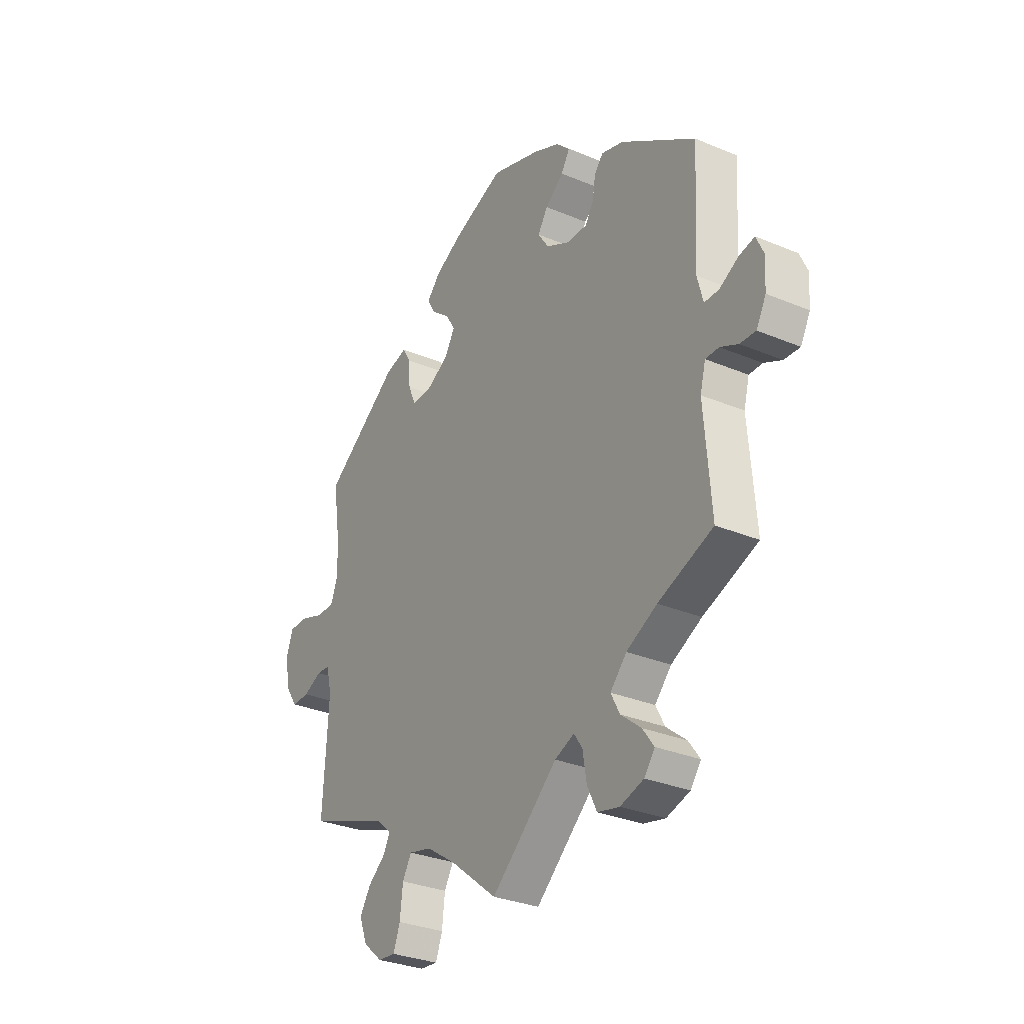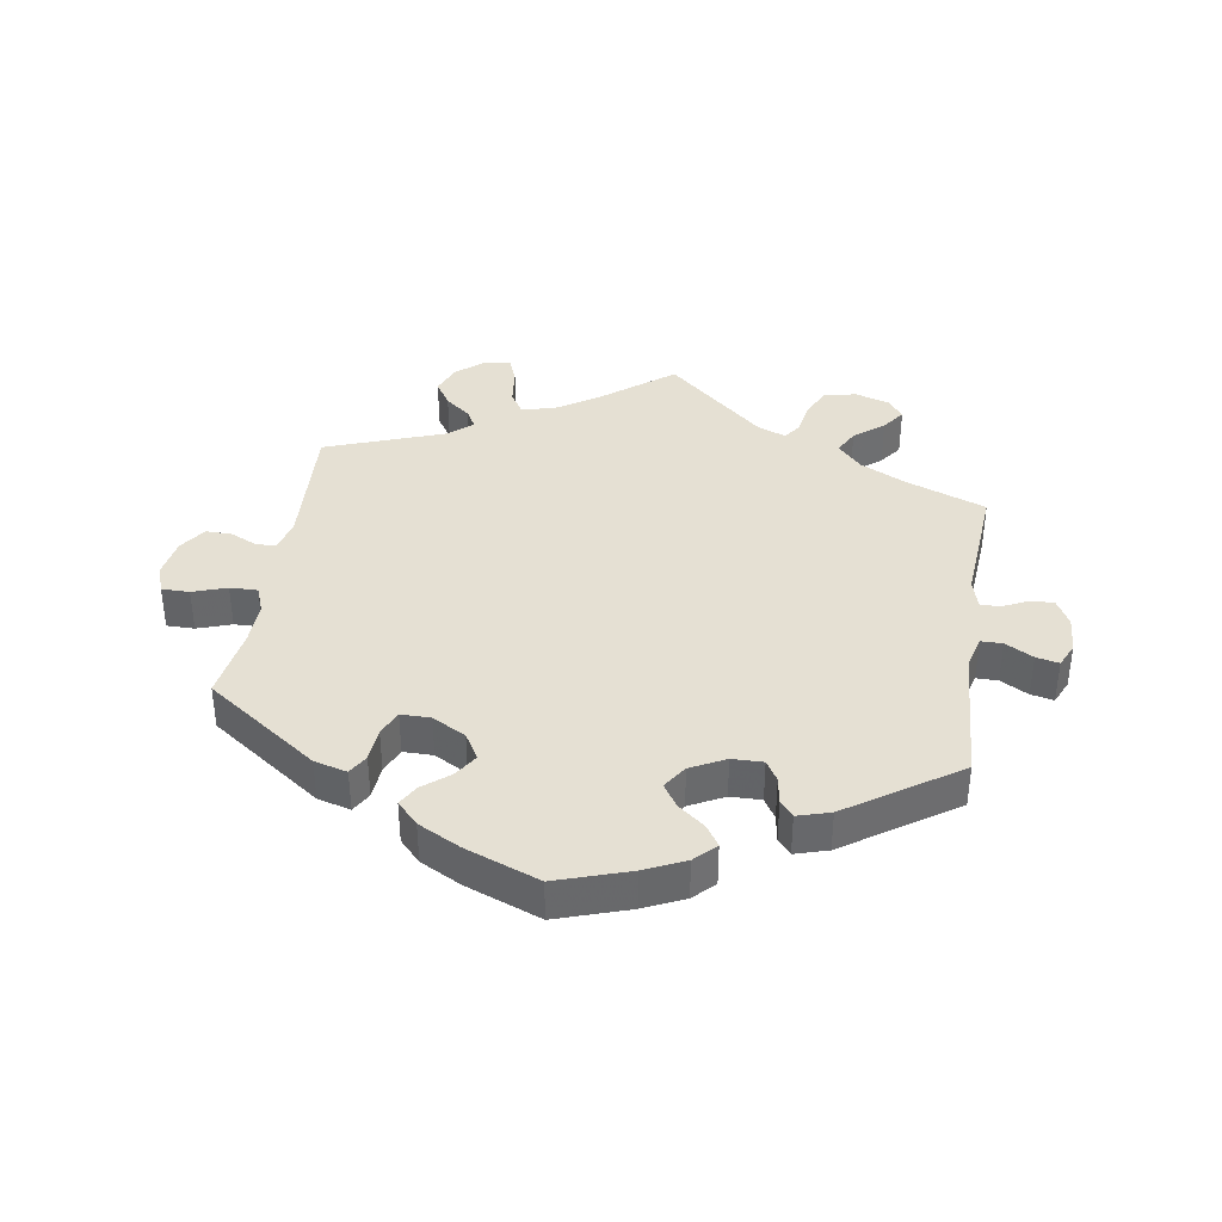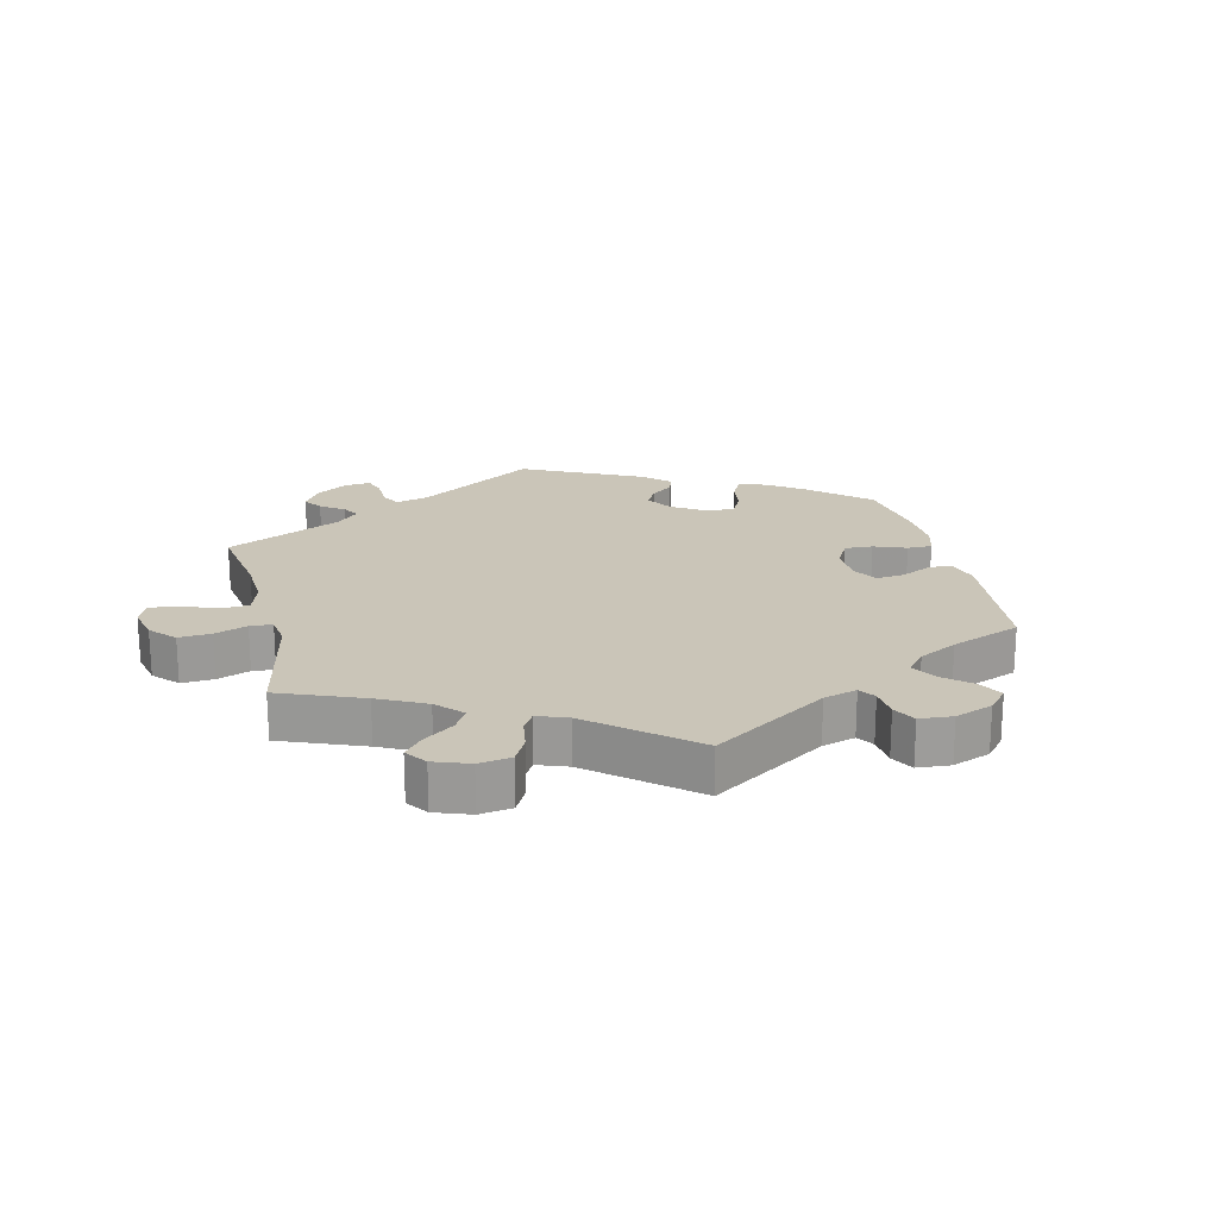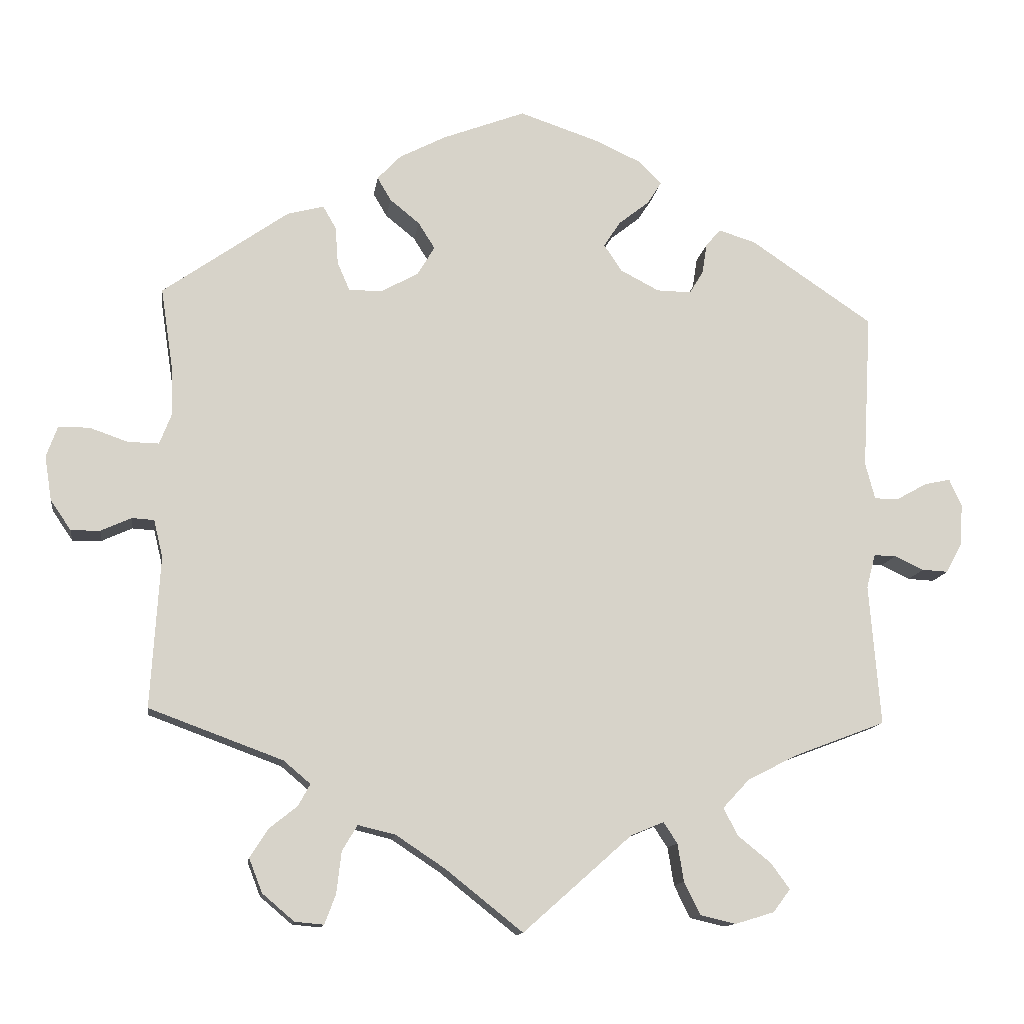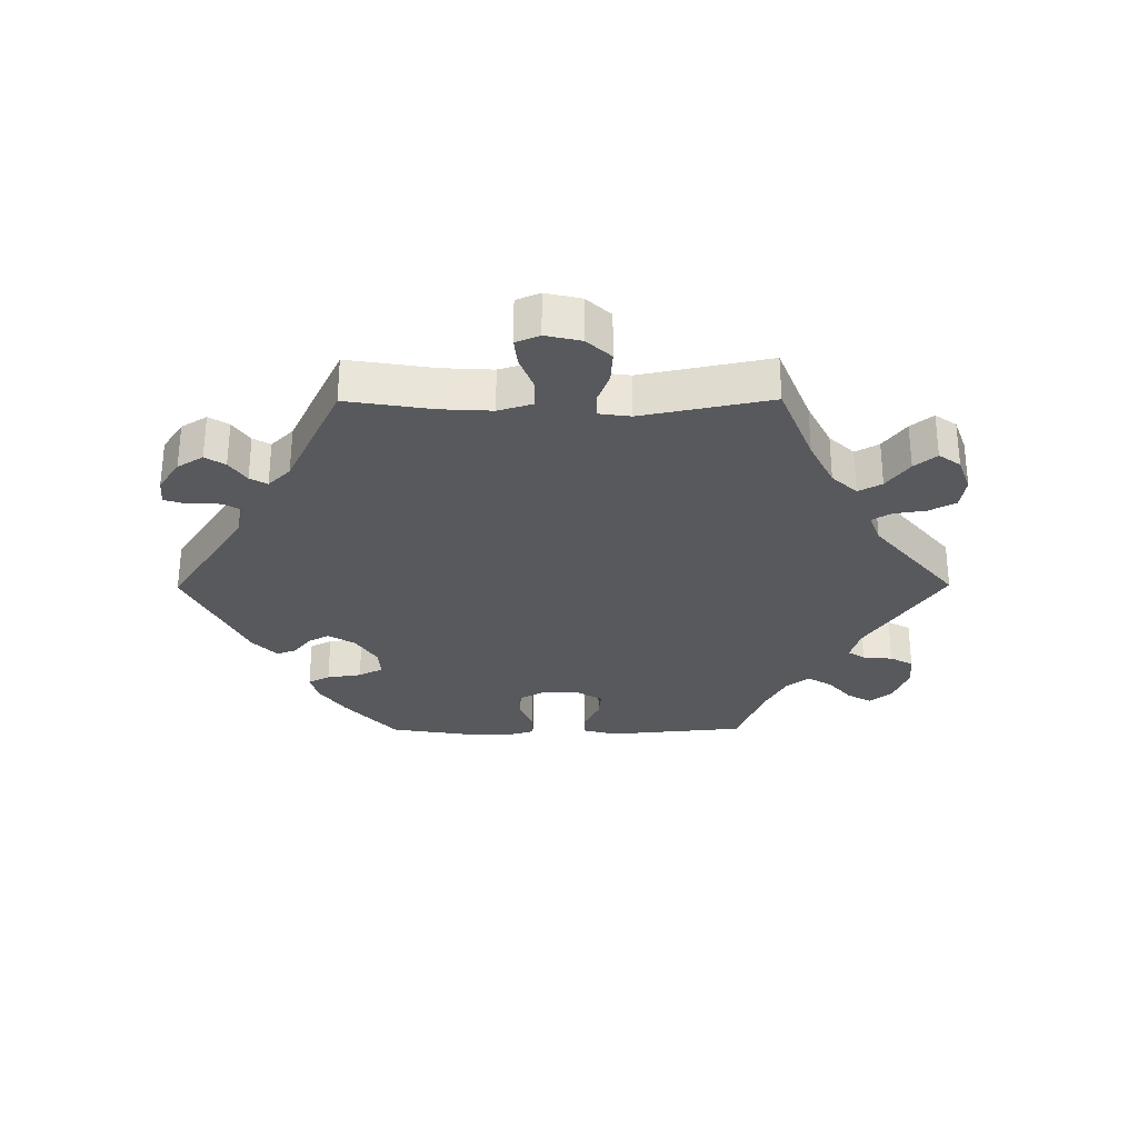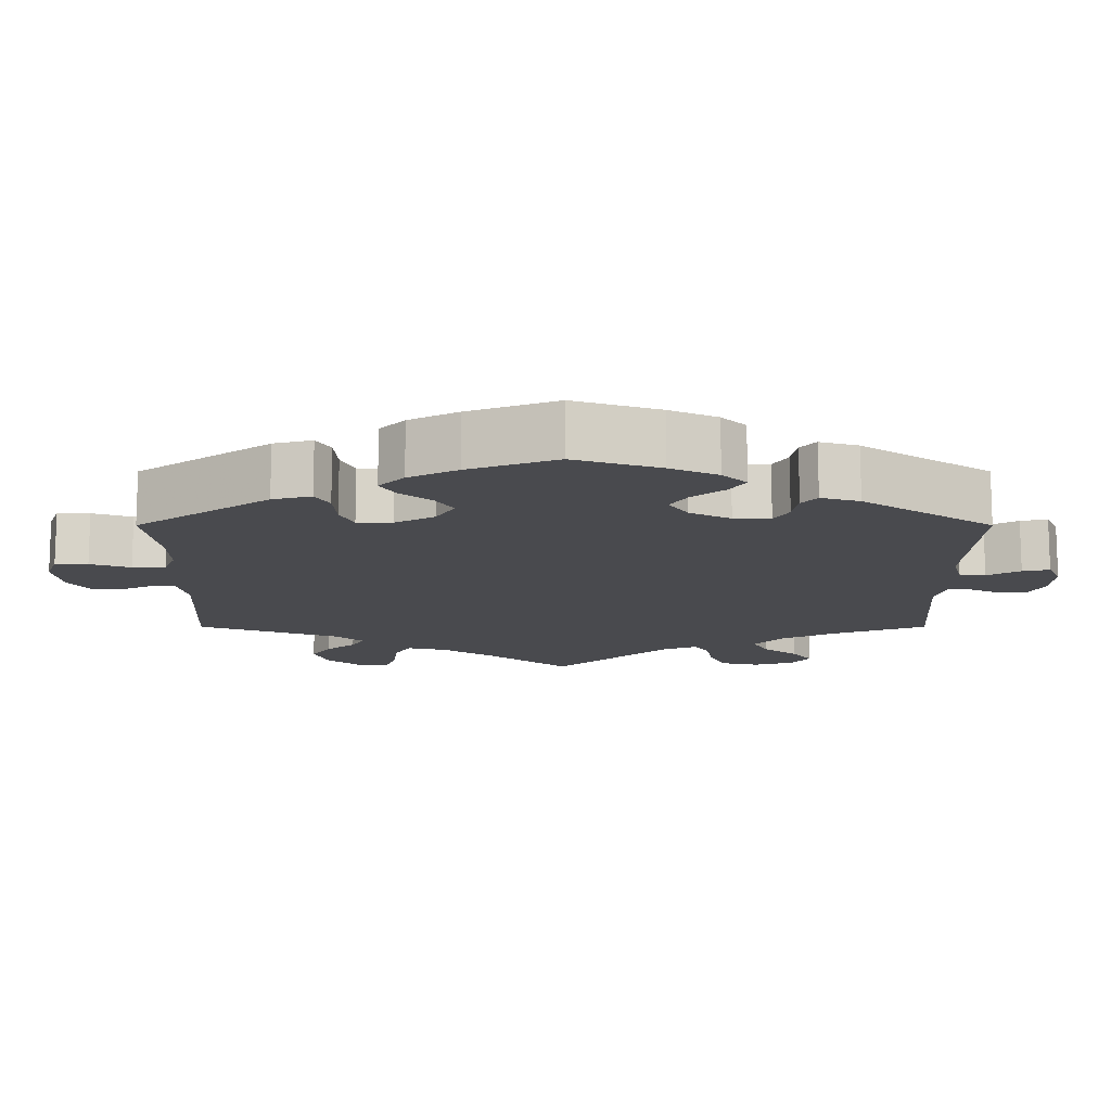
<metadata>
{"format":"obj","ext":"obj","renderer":"f3d","projection":"perspective","resolution":1024,"background":"white","views":[{"elev":-30.8,"azim":58.9,"up":"+Z"},{"elev":37.9,"azim":9.0,"up":"+Y"},{"elev":20.3,"azim":-133.3,"up":"+Y"},{"elev":-13.0,"azim":-8.1,"up":"+Z"},{"elev":-29.4,"azim":150.4,"up":"+Y"},{"elev":76.6,"azim":-0.0,"up":"+Z"}]}
</metadata>
<code>
v 0.538 0.07 0.031
v 0.566 0.07 -0.057
v -0.569 0.07 -0.035
v -0.37 0.07 -0.568
v 0.158 0.07 -0.48
v -0.634 0.07 0.097
v -0.519 0.07 0.191
v 0.534 0.07 -0.057
v 0.39 0.07 -0.555
v 0.359 0.07 0.43
v 0.208 0.07 0.345
v -0.344 0.07 -0.381
v -0.237 0.07 -0.471
v 0.537 0.07 -0.31
v -0.389 0.07 -0.519
v -0.112 0.07 -0.531
v 0.152 0.07 0.374
v -0.158 0.07 0.434
v 0.669 0.07 -0.036
v 0 0.07 0.62
v 0.15 0.07 0.45
v 0.258 0.07 0.344
v 0.294 0.07 -0.439
v 0.363 0.07 -0.518
v -0.679 0.07 0.097
v -0.363 0.07 -0.478
v 0.215 0.07 0.518
v 0.655 0.07 0.064
v 0.126 0.07 0.413
v -0.213 0.07 0.324
v 0.278 0.07 0.377
v 0.608 0.07 -0.077
v -0.524 0.07 -0.091
v -0.134 0.07 0.396
v 0.365 0.07 -0.588
v -0.579 0.07 0.078
v -0.324 0.07 -0.607
v 0.285 0.07 0.421
v -0.534 0.07 0.077
v -0.537 0.07 0.31
v -0.266 0.07 -0.568
v -0.655 0.07 -0.056
v -0.187 0.07 0.539
v 0.573 0.07 0.031
v 0.315 0.07 -0.479
v -0.685 0.07 -0.012
v 0.225 0.07 -0.491
v 0.333 0.07 -0.397
v -0.537 0.07 -0.037
v -0.12 0.07 0.574
v 0.194 0.07 0.485
v 0.205 0.07 -0.461
v -0.283 0.07 0.42
v -0.159 0.07 0.354
v 0.646 0.07 -0.079
v 0.524 0.07 0.084
v 0.537 0.07 0.31
v -0.355 0.07 0.439
v -0.183 0.07 -0.484
v -0.261 0.07 0.324
v -0.517 0.07 0.121
v 0.309 0.07 -0.605
v -0.282 0.07 -0.611
v -0.322 0.07 -0.445
v 0.306 0.07 0.446
v 0.117 0.07 0.581
v -0.537 0.07 -0.31
v -0.302 0.07 0.453
v 0.406 0.07 -0.36
v -0.613 0.07 -0.055
v 0.234 0.07 -0.546
v 0.673 0.07 0.024
v -0.221 0.07 0.503
v -0.201 0.07 0.469
v 0.521 0.07 -0.106
v -0.305 0.07 -0.414
v 0 0.07 -0.62
v -0.279 0.07 0.365
v -0.259 0.07 -0.508
v -0.695 0.07 0.052
v 0.182 0.07 0.551
v 0.257 0.07 -0.593
v 0.618 0.07 0.056
v 0.538 -0 0.031
v 0.566 -0 -0.057
v -0.569 -0 -0.035
v -0.37 -0 -0.568
v 0.158 -0 -0.48
v -0.634 -0 0.097
v -0.519 -0 0.191
v 0.534 -0 -0.057
v 0.39 -0 -0.555
v 0.359 -0 0.43
v 0.208 -0 0.345
v -0.344 -0 -0.381
v -0.237 -0 -0.471
v 0.537 -0 -0.31
v -0.389 -0 -0.519
v -0.112 -0 -0.531
v 0.152 -0 0.374
v -0.158 -0 0.434
v 0.669 -0 -0.036
v 0 -0 0.62
v 0.15 -0 0.45
v 0.258 -0 0.344
v 0.294 -0 -0.439
v 0.363 -0 -0.518
v -0.679 -0 0.097
v -0.363 -0 -0.478
v 0.215 -0 0.518
v 0.655 -0 0.064
v 0.126 -0 0.413
v -0.213 -0 0.324
v 0.278 -0 0.377
v 0.608 -0 -0.077
v -0.524 -0 -0.091
v -0.134 -0 0.396
v 0.365 -0 -0.588
v -0.579 -0 0.078
v -0.324 -0 -0.607
v 0.285 -0 0.421
v -0.534 -0 0.077
v -0.537 -0 0.31
v -0.266 -0 -0.568
v -0.655 -0 -0.056
v -0.187 -0 0.539
v 0.573 -0 0.031
v 0.315 -0 -0.479
v -0.685 -0 -0.012
v 0.225 -0 -0.491
v 0.333 -0 -0.397
v -0.537 -0 -0.037
v -0.12 -0 0.574
v 0.194 -0 0.485
v 0.205 -0 -0.461
v -0.283 -0 0.42
v -0.159 -0 0.354
v 0.646 -0 -0.079
v 0.524 -0 0.084
v 0.537 -0 0.31
v -0.355 -0 0.439
v -0.183 -0 -0.484
v -0.261 -0 0.324
v -0.517 -0 0.121
v 0.309 -0 -0.605
v -0.282 -0 -0.611
v -0.322 -0 -0.445
v 0.306 -0 0.446
v 0.117 -0 0.581
v -0.537 -0 -0.31
v -0.302 -0 0.453
v 0.406 -0 -0.36
v -0.613 -0 -0.055
v 0.234 -0 -0.546
v 0.673 -0 0.024
v -0.221 -0 0.503
v -0.201 -0 0.469
v 0.521 -0 -0.106
v -0.305 -0 -0.414
v 0 -0 -0.62
v -0.279 -0 0.365
v -0.259 -0 -0.508
v -0.695 -0 0.052
v 0.182 -0 0.551
v 0.257 -0 -0.593
v 0.618 -0 0.056
f 75 14 69
f 8 75 69 48
f 19 55 32 2
f 19 2 8
f 72 19 8
f 44 83 28 72
f 1 44 72 8
f 56 1 8 48
f 31 38 65 10
f 22 31 10 57
f 11 22 57 56
f 81 27 51 21
f 81 21 29
f 66 81 29
f 20 66 29
f 50 20 29
f 43 50 29 17
f 18 74 73 43
f 34 18 43 17
f 58 68 53 78
f 7 40 58 78
f 61 7 78 60
f 39 61 60 30
f 80 25 6 36
f 80 36 39
f 46 80 39
f 3 70 42 46
f 49 3 46 39
f 33 49 39 30
f 12 67 33 30
f 4 15 26 64
f 4 64 76
f 37 4 76
f 79 41 63 37
f 13 79 37 76
f 59 13 76 12
f 5 77 16
f 52 5 16 59
f 62 82 71 47
f 62 47 52
f 35 62 52
f 45 24 9 35
f 23 45 35 52
f 54 34 17 11
f 30 54 11 56
f 59 12 30 56
f 52 59 56
f 48 23 52 56
f 152 97 158
f 131 152 158 91
f 85 115 138 102
f 91 85 102
f 91 102 155
f 155 111 166 127
f 91 155 127 84
f 131 91 84 139
f 93 148 121 114
f 140 93 114 105
f 139 140 105 94
f 104 134 110 164
f 112 104 164
f 112 164 149
f 112 149 103
f 112 103 133
f 100 112 133 126
f 126 156 157 101
f 100 126 101 117
f 161 136 151 141
f 161 141 123 90
f 143 161 90 144
f 113 143 144 122
f 119 89 108 163
f 122 119 163
f 122 163 129
f 129 125 153 86
f 122 129 86 132
f 113 122 132 116
f 113 116 150 95
f 147 109 98 87
f 159 147 87
f 159 87 120
f 120 146 124 162
f 159 120 162 96
f 95 159 96 142
f 99 160 88
f 142 99 88 135
f 130 154 165 145
f 135 130 145
f 135 145 118
f 118 92 107 128
f 135 118 128 106
f 94 100 117 137
f 139 94 137 113
f 139 113 95 142
f 139 142 135
f 139 135 106 131
f 69 152 131 48
f 48 131 106 23
f 23 106 128 45
f 45 128 107 24
f 24 107 92 9
f 9 92 118 35
f 35 118 145 62
f 62 145 165 82
f 82 165 154 71
f 71 154 130 47
f 47 130 135 52
f 52 135 88 5
f 5 88 160 77
f 77 160 99 16
f 16 99 142 59
f 59 142 96 13
f 13 96 162 79
f 79 162 124 41
f 41 124 146 63
f 63 146 120 37
f 37 120 87 4
f 4 87 98 15
f 15 98 109 26
f 26 109 147 64
f 64 147 159 76
f 76 159 95 12
f 12 95 150 67
f 67 150 116 33
f 33 116 132 49
f 49 132 86 3
f 3 86 153 70
f 70 153 125 42
f 42 125 129 46
f 46 129 163 80
f 80 163 108 25
f 25 108 89 6
f 6 89 119 36
f 36 119 122 39
f 39 122 144 61
f 61 144 90 7
f 7 90 123 40
f 40 123 141 58
f 58 141 151 68
f 68 151 136 53
f 53 136 161 78
f 78 161 143 60
f 60 143 113 30
f 30 113 137 54
f 54 137 117 34
f 34 117 101 18
f 18 101 157 74
f 74 157 156 73
f 73 156 126 43
f 43 126 133 50
f 50 133 103 20
f 20 103 149 66
f 66 149 164 81
f 81 164 110 27
f 27 110 134 51
f 51 134 104 21
f 21 104 112 29
f 29 112 100 17
f 17 100 94 11
f 11 94 105 22
f 22 105 114 31
f 31 114 121 38
f 38 121 148 65
f 65 148 93 10
f 10 93 140 57
f 57 140 139 56
f 56 139 84 1
f 1 84 127 44
f 44 127 166 83
f 83 166 111 28
f 28 111 155 72
f 72 155 102 19
f 19 102 138 55
f 55 138 115 32
f 32 115 85 2
f 2 85 91 8
f 8 91 158 75
f 75 158 97 14
f 14 97 152 69

</code>
